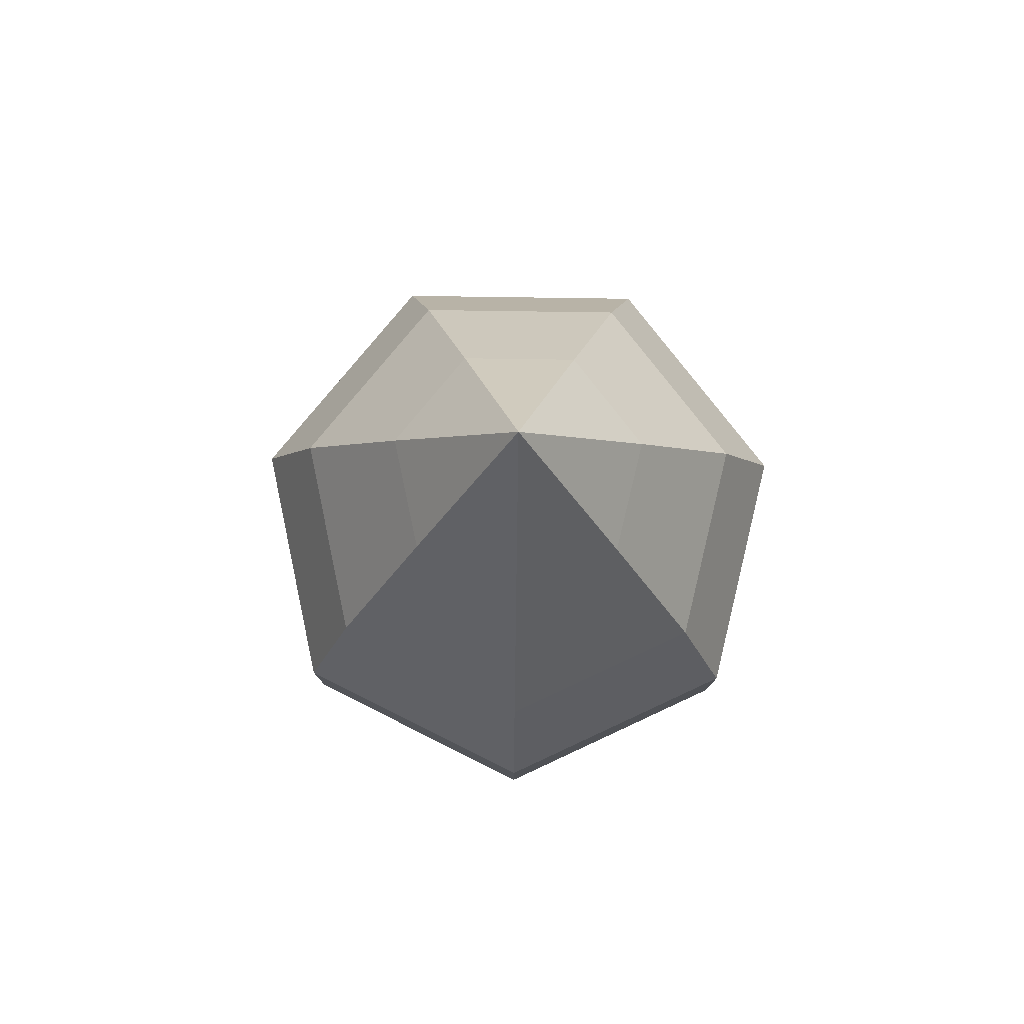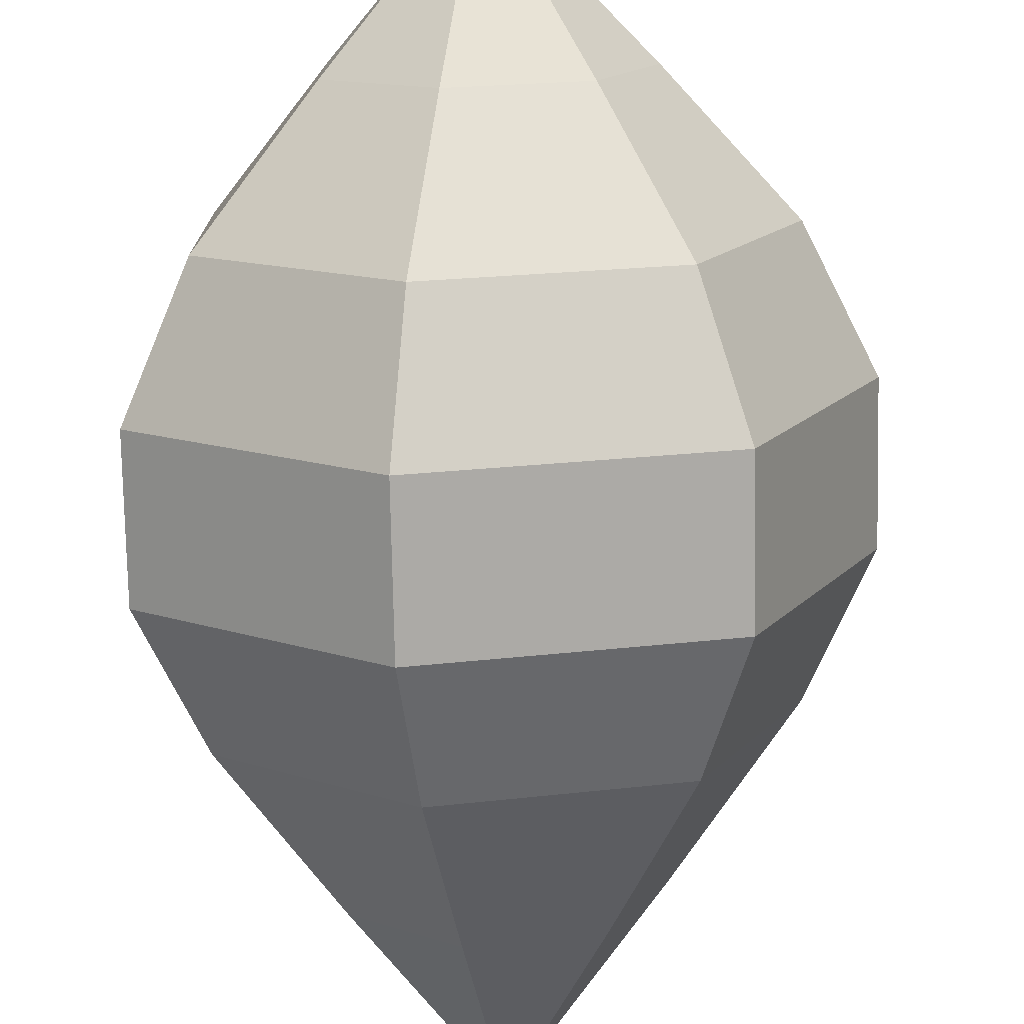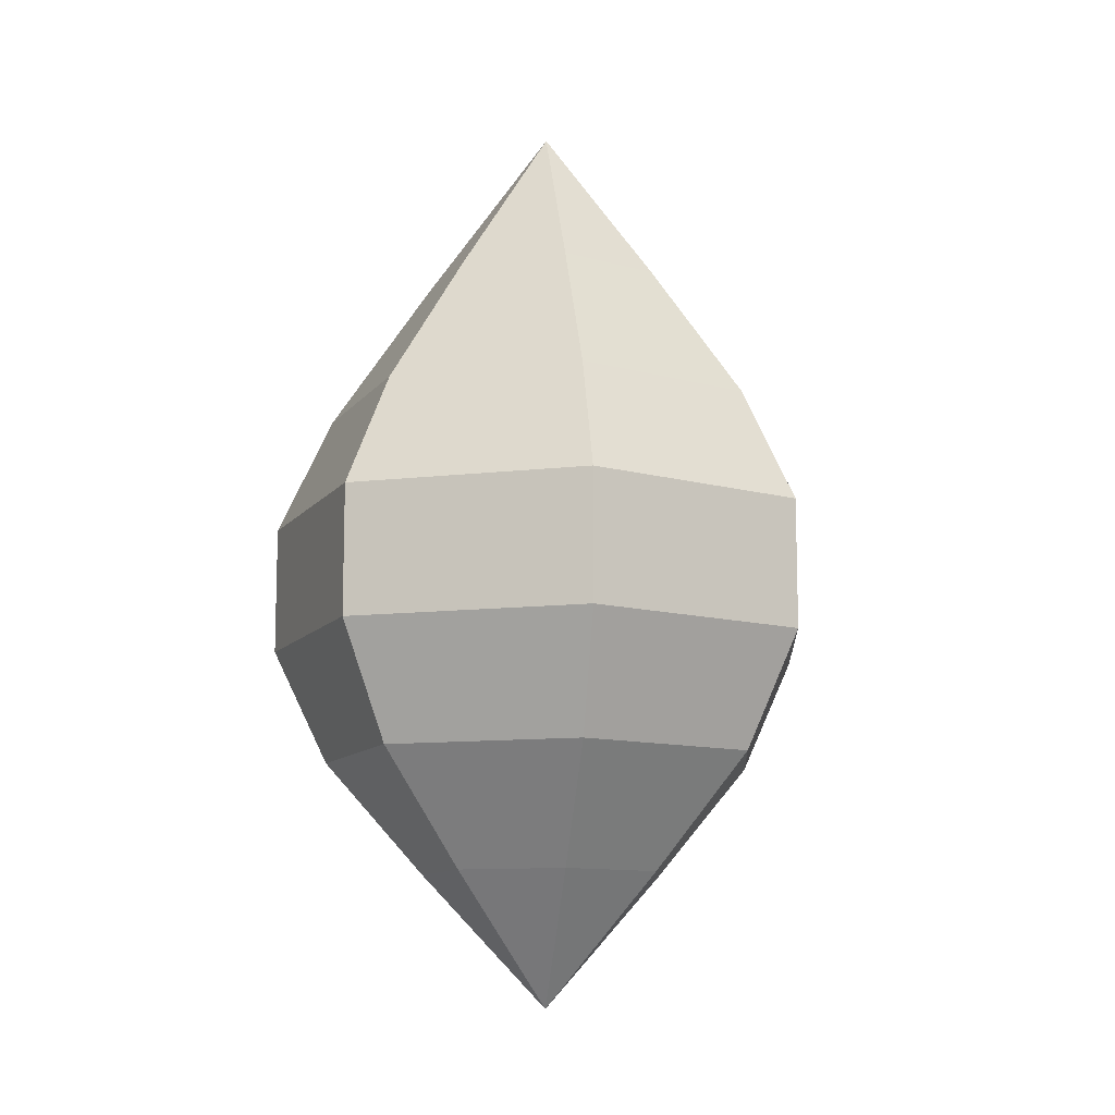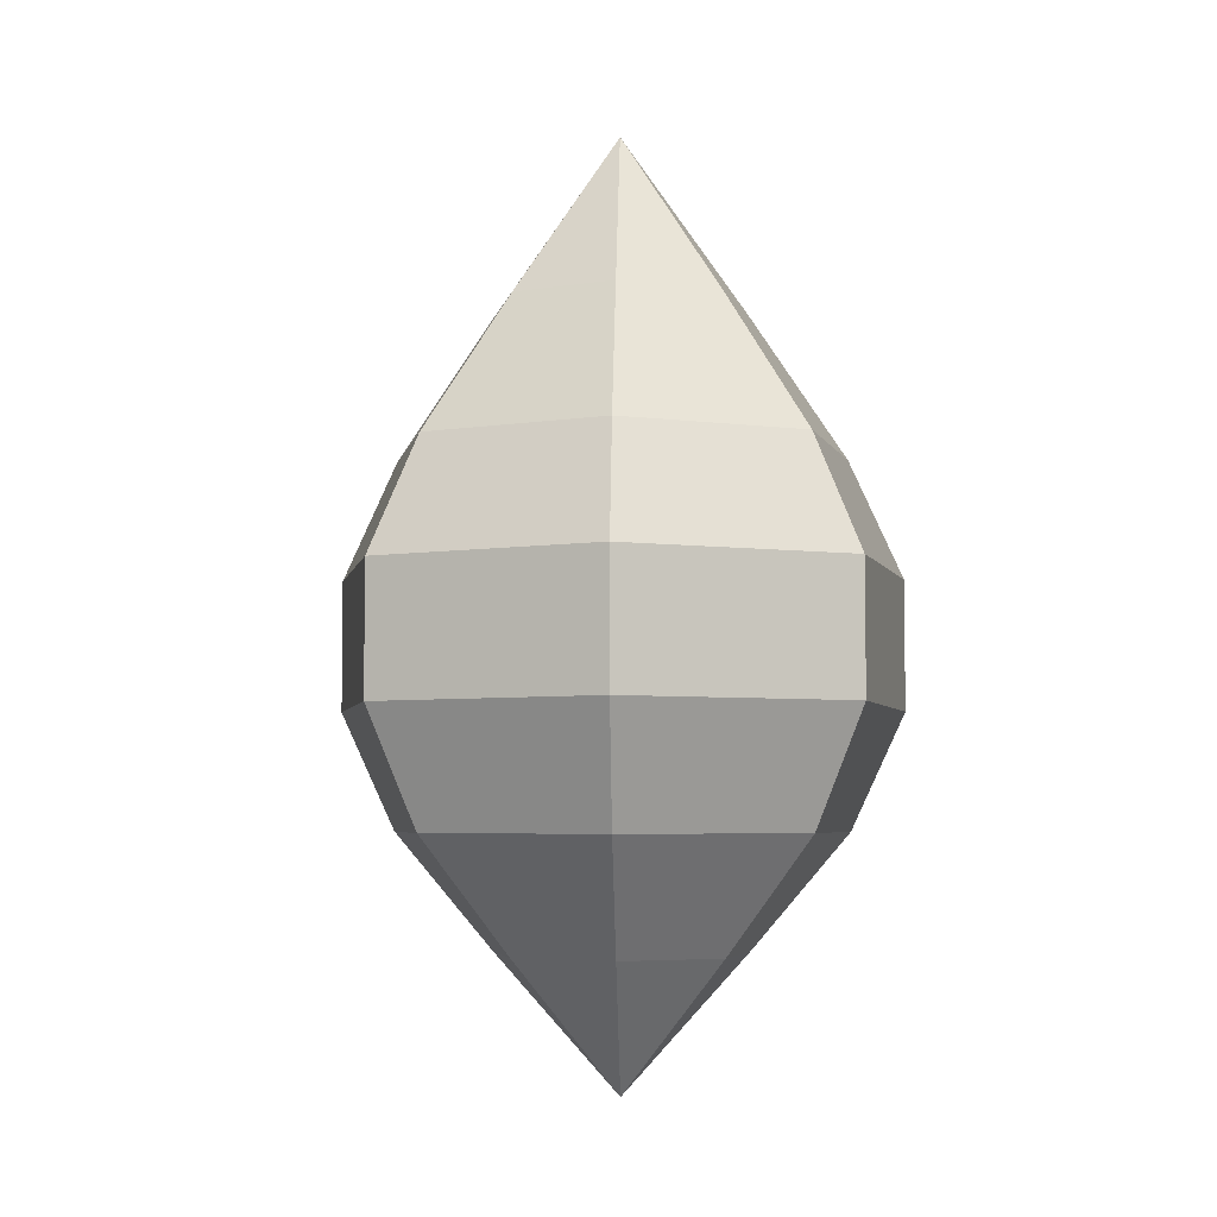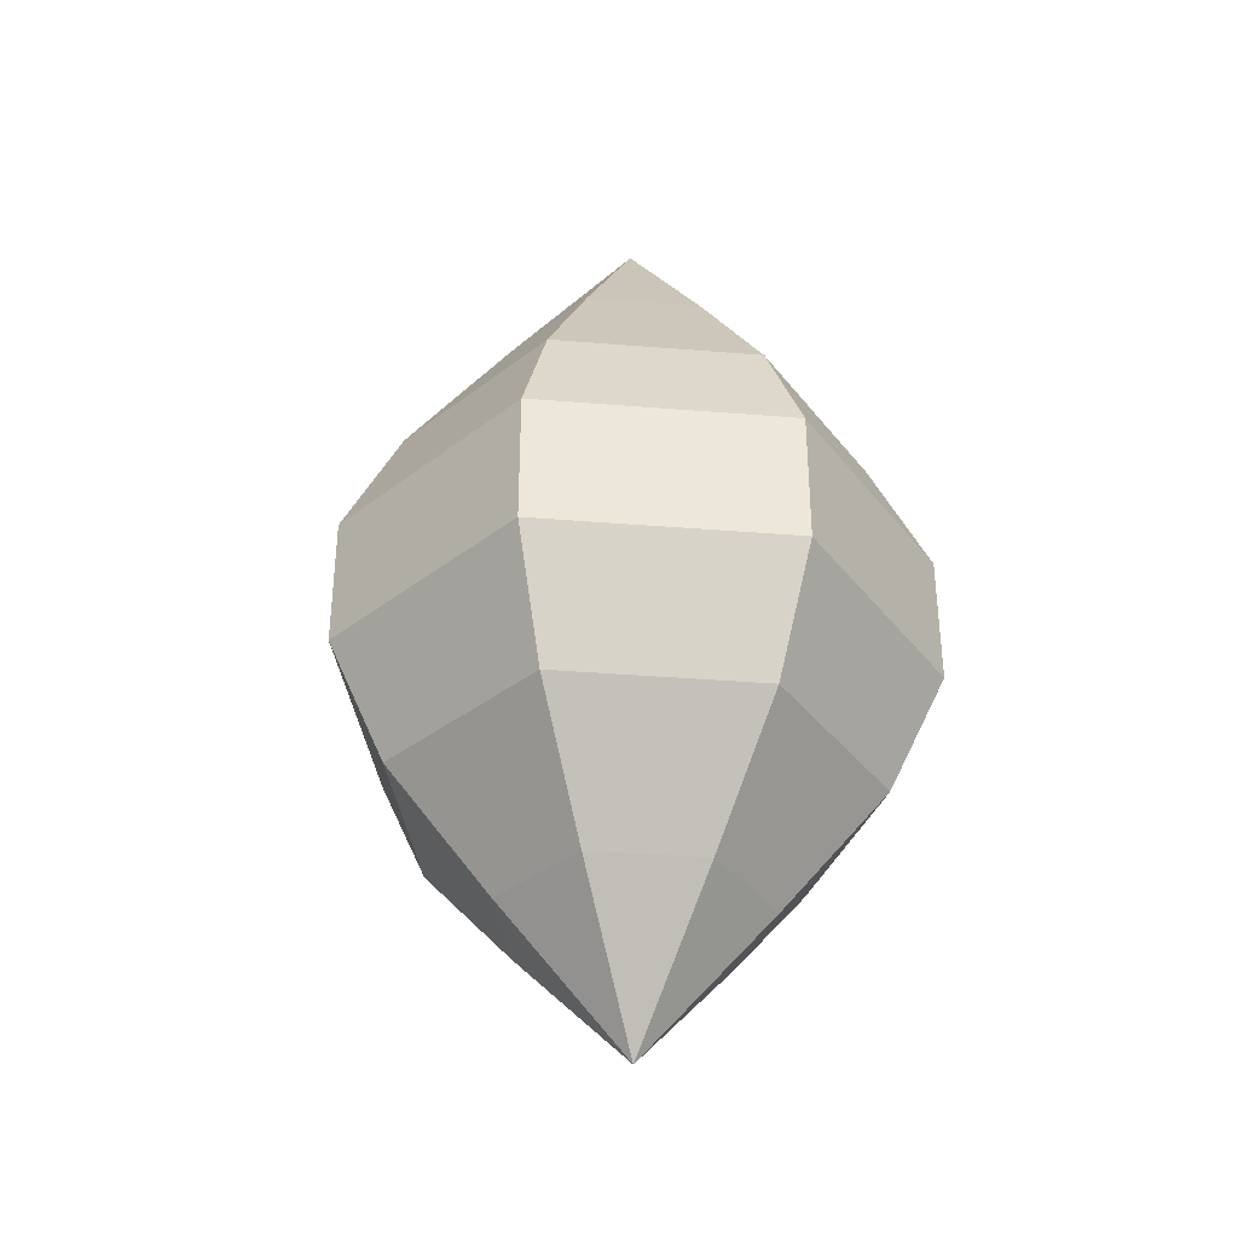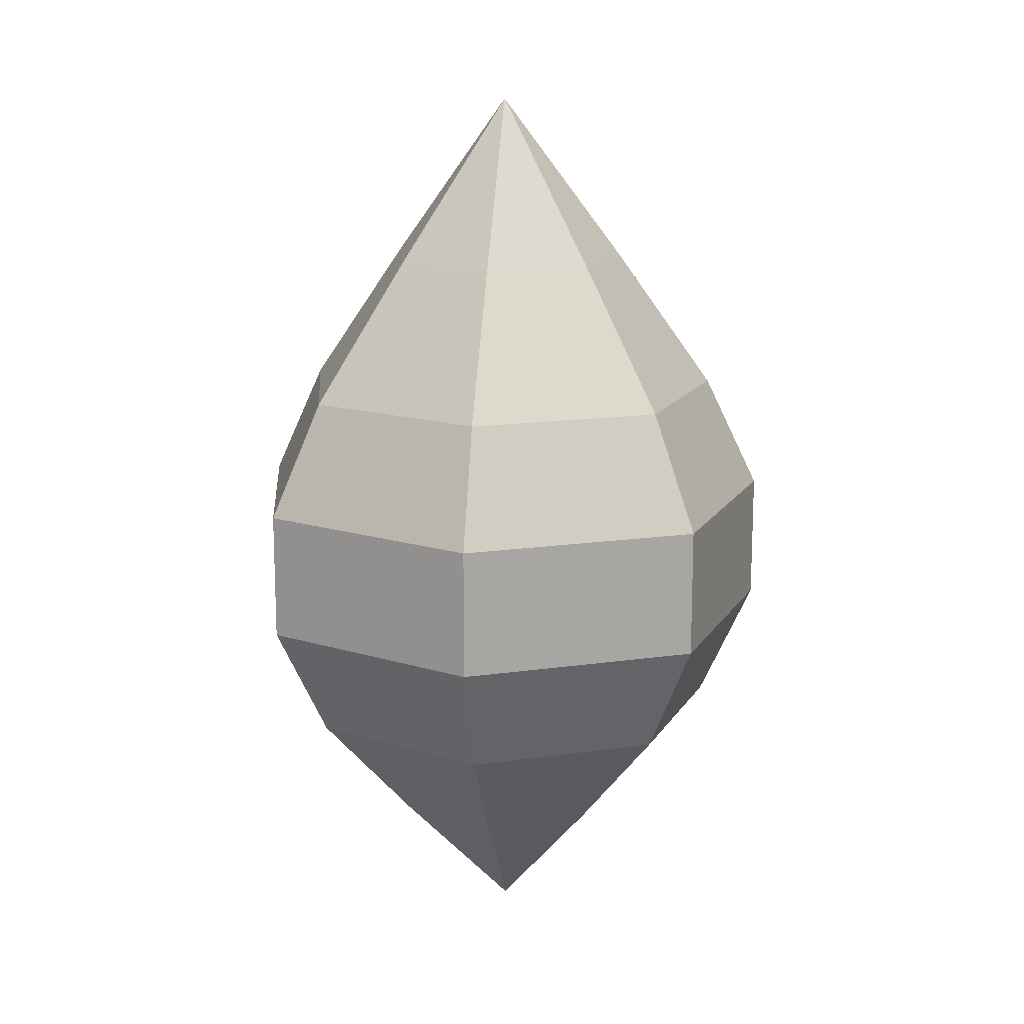
<metadata>
{"format":"obj","ext":"obj","renderer":"f3d","projection":"perspective","resolution":1024,"background":"white","views":[{"elev":79.3,"azim":-114.9,"up":"+Y"},{"elev":-75.8,"azim":1.2,"up":"+Z"},{"elev":-11.0,"azim":29.4,"up":"+Y"},{"elev":-4.8,"azim":143.5,"up":"+Y"},{"elev":-36.1,"azim":-147.5,"up":"+Y"},{"elev":14.6,"azim":-56.1,"up":"+Y"}]}
</metadata>
<code>
g default
v 0.04146 2.743 -0.05249
v -0.01534 2.743 -0.06545
v -0.06089 2.743 -0.02913
v -0.06089 2.743 0.02913
v -0.01534 2.743 0.06545
v 0.04146 2.743 0.05249
v 0.06673 2.743 0
v 0.07502 2.804 -0.09458
v -0.02732 2.804 -0.1179
v -0.1094 2.804 -0.05249
v -0.1094 2.804 0.05249
v -0.02732 2.804 0.1179
v 0.07502 2.804 0.09458
v 0.1206 2.804 0
v 0.09365 2.866 -0.1179
v -0.03397 2.866 -0.1471
v -0.1363 2.866 -0.06545
v -0.1363 2.866 0.06545
v -0.03397 2.866 0.1471
v 0.09365 2.866 0.1179
v 0.1504 2.866 0
v 0.09365 2.935 -0.1179
v -0.03397 2.935 -0.1471
v -0.1363 2.935 -0.06545
v -0.1363 2.935 0.06545
v -0.03397 2.935 0.1471
v 0.09365 2.935 0.1179
v 0.1504 2.935 0
v 0.07502 2.997 -0.09458
v -0.02732 2.997 -0.1179
v -0.1094 2.997 -0.05249
v -0.1094 2.997 0.05249
v -0.02732 2.997 0.1179
v 0.07502 2.997 0.09458
v 0.1206 2.997 0
v 0.04146 3.072 -0.05249
v -0.01534 3.072 -0.06545
v -0.06089 3.072 -0.02913
v -0.06089 3.072 0.02913
v -0.01534 3.072 0.06545
v 0.04146 3.072 0.05249
v 0.06673 3.072 0
v -0.000402 2.671 0
v -0.000402 3.162 0
g magicWand_core
f 1 2 9 8
f 2 3 10 9
f 3 4 11 10
f 4 5 12 11
f 5 6 13 12
f 6 7 14 13
f 7 1 8 14
f 8 9 16 15
f 9 10 17 16
f 10 11 18 17
f 11 12 19 18
f 12 13 20 19
f 13 14 21 20
f 14 8 15 21
f 15 16 23 22
f 16 17 24 23
f 17 18 25 24
f 18 19 26 25
f 19 20 27 26
f 20 21 28 27
f 21 15 22 28
f 22 23 30 29
f 23 24 31 30
f 24 25 32 31
f 25 26 33 32
f 26 27 34 33
f 27 28 35 34
f 28 22 29 35
f 29 30 37 36
f 30 31 38 37
f 31 32 39 38
f 32 33 40 39
f 33 34 41 40
f 34 35 42 41
f 35 29 36 42
f 2 1 43
f 3 2 43
f 4 3 43
f 5 4 43
f 6 5 43
f 7 6 43
f 1 7 43
f 36 37 44
f 37 38 44
f 38 39 44
f 39 40 44
f 40 41 44
f 41 42 44
f 42 36 44

</code>
